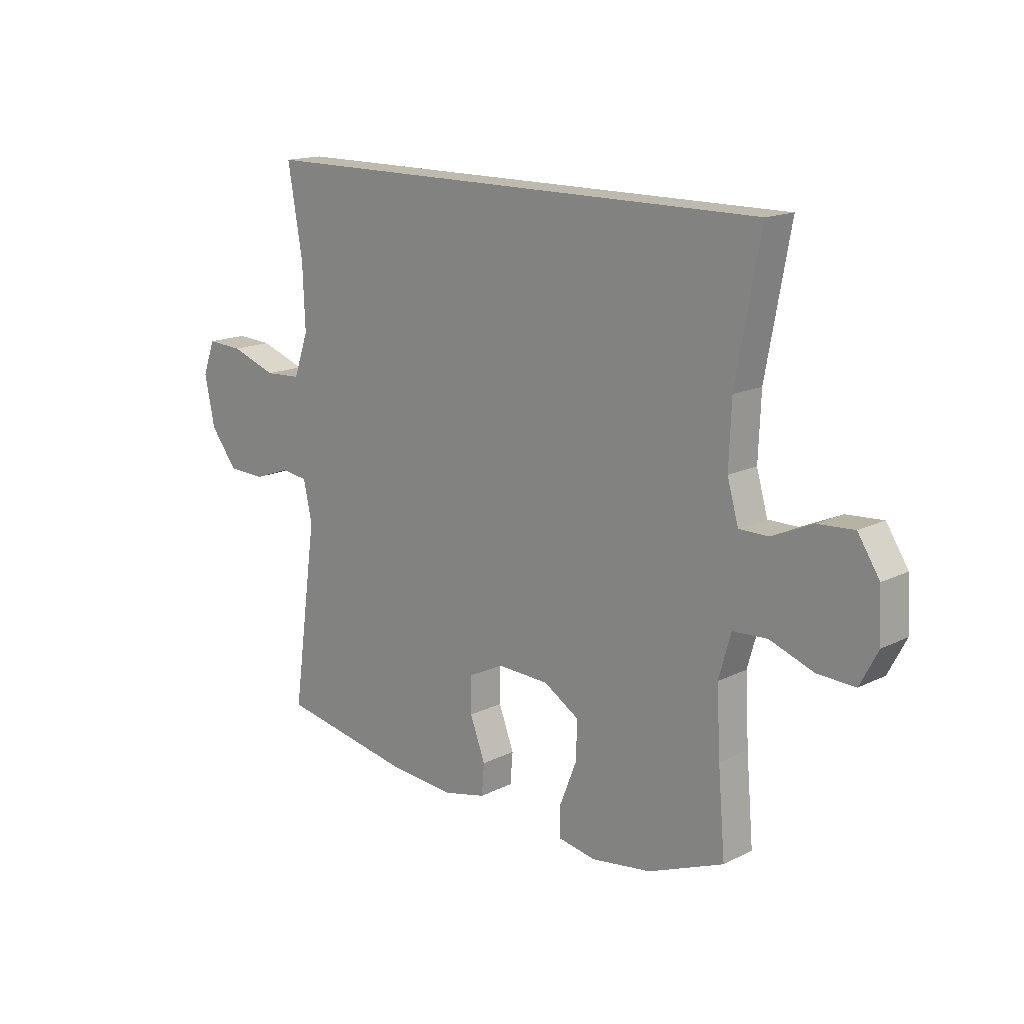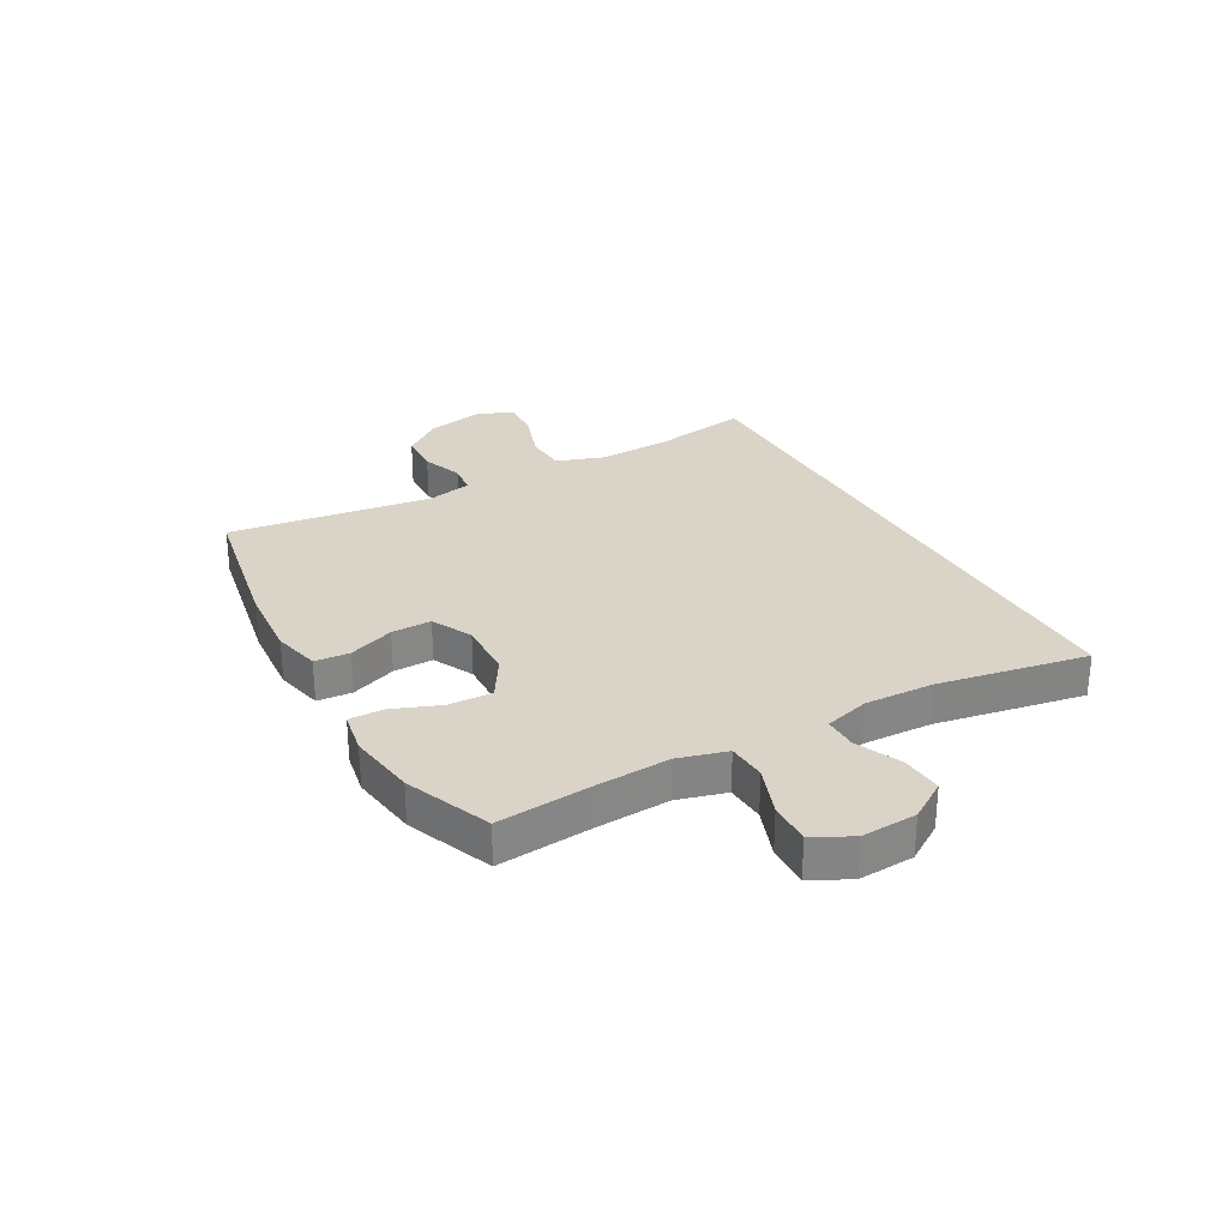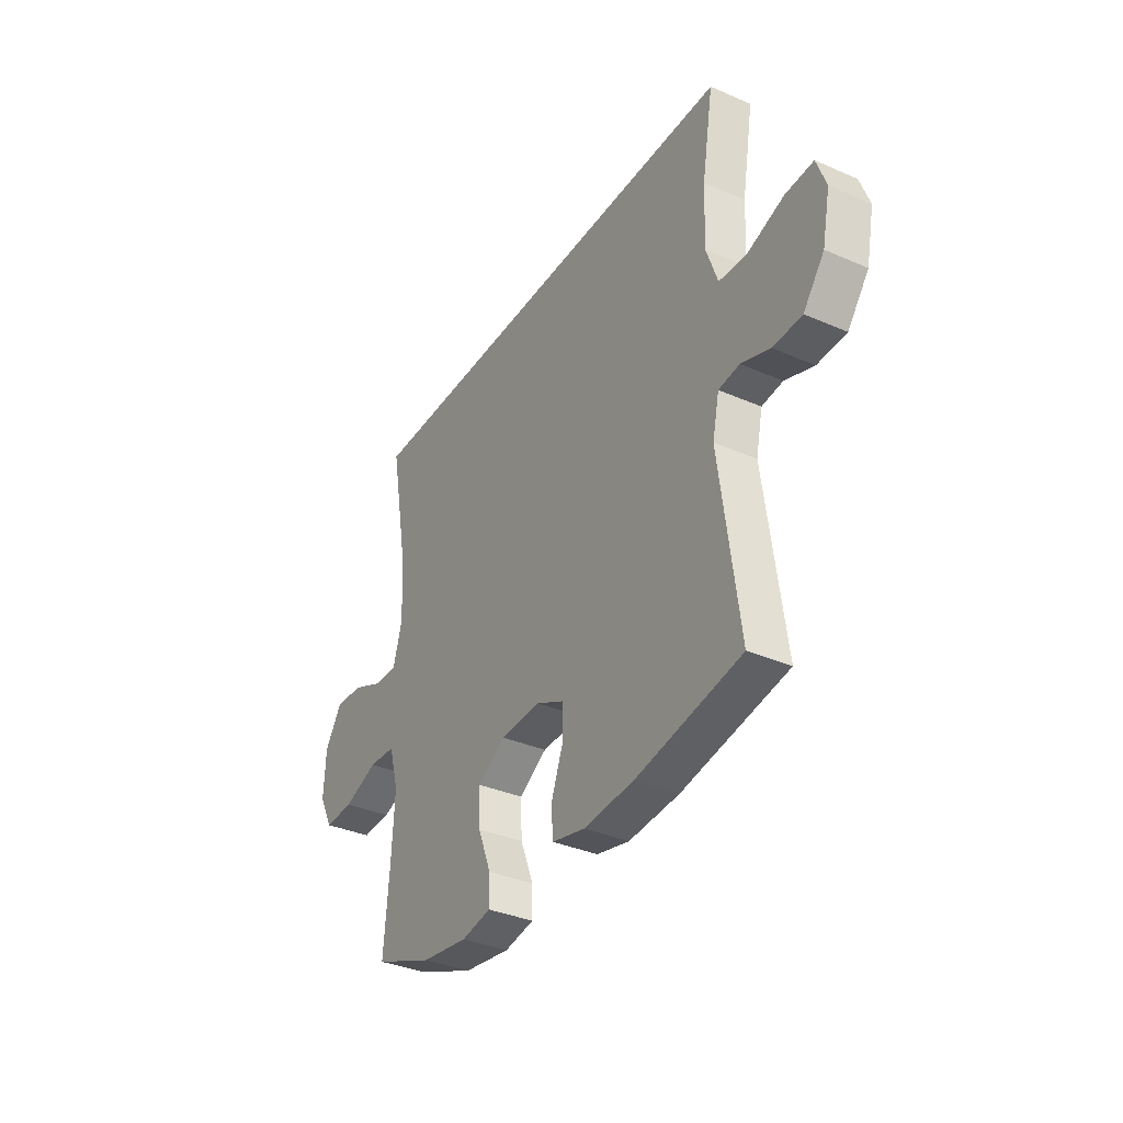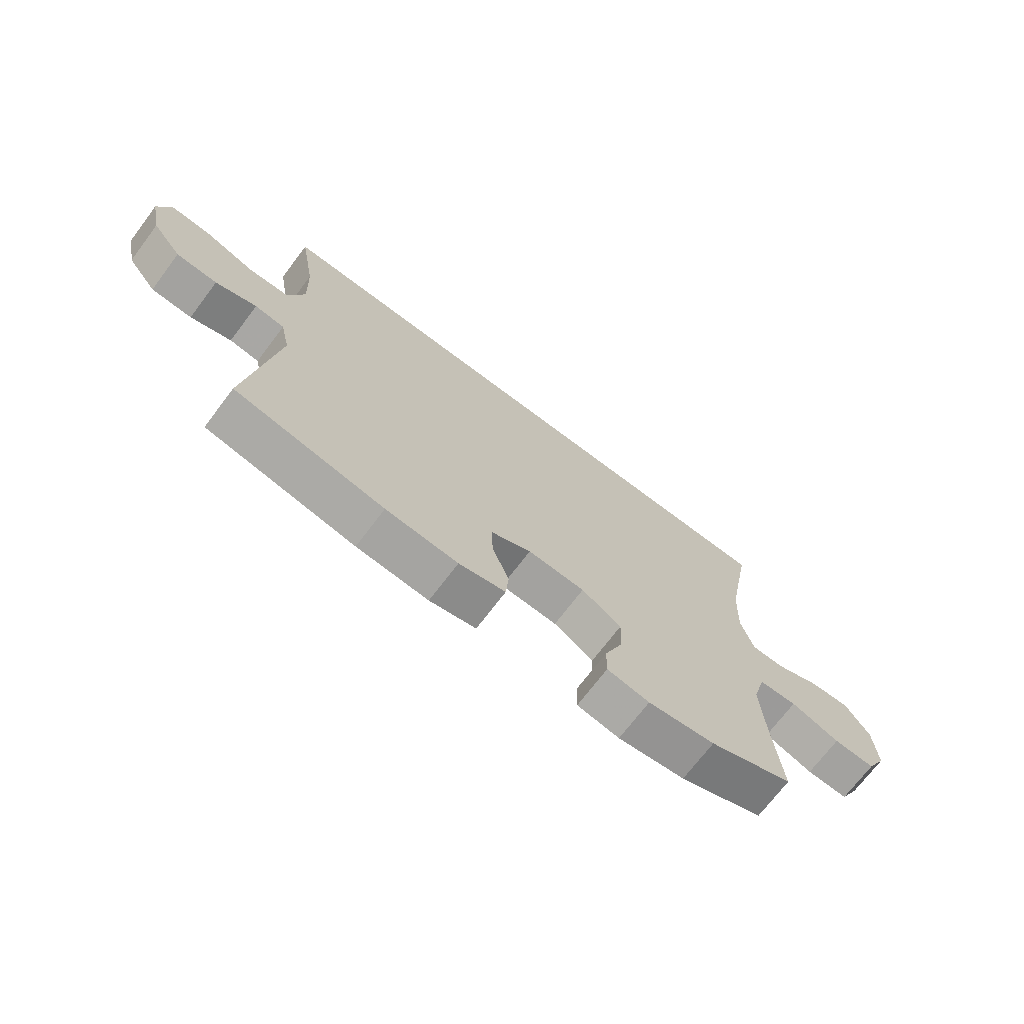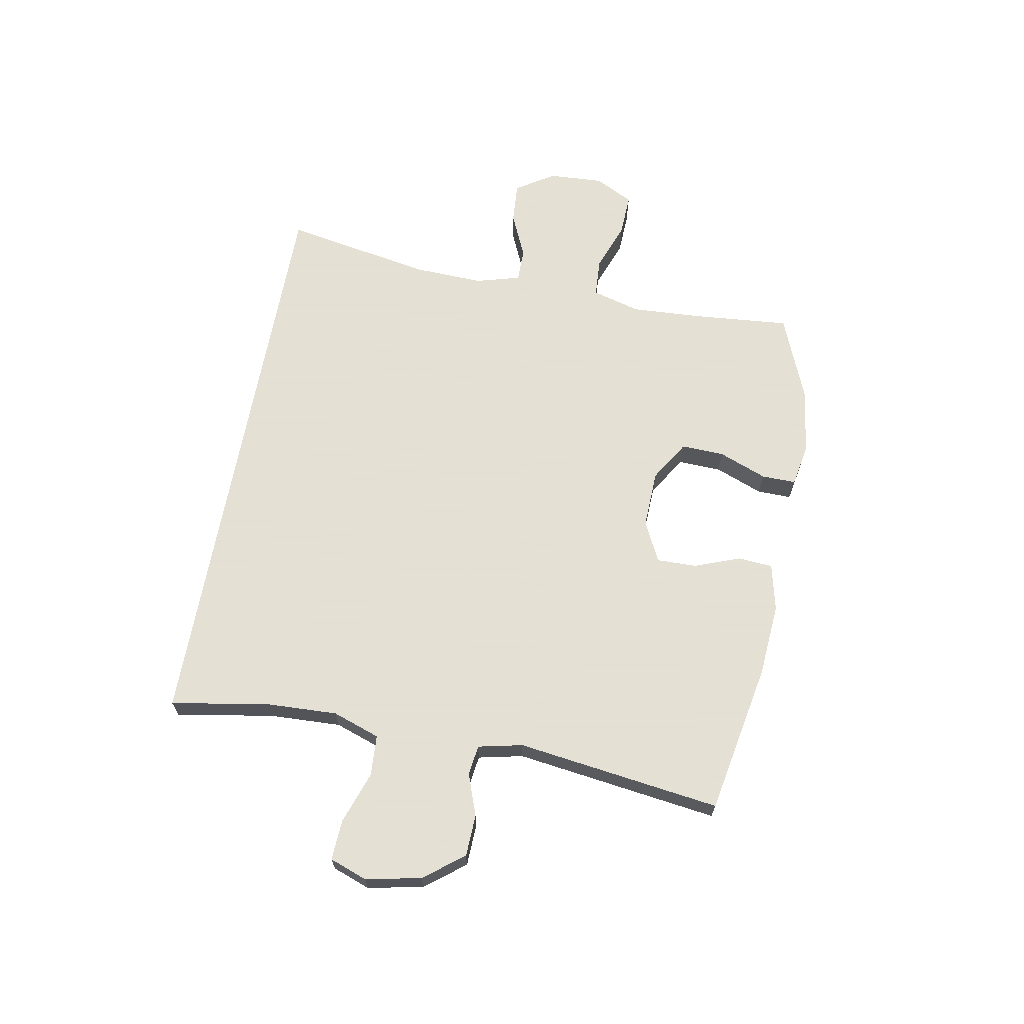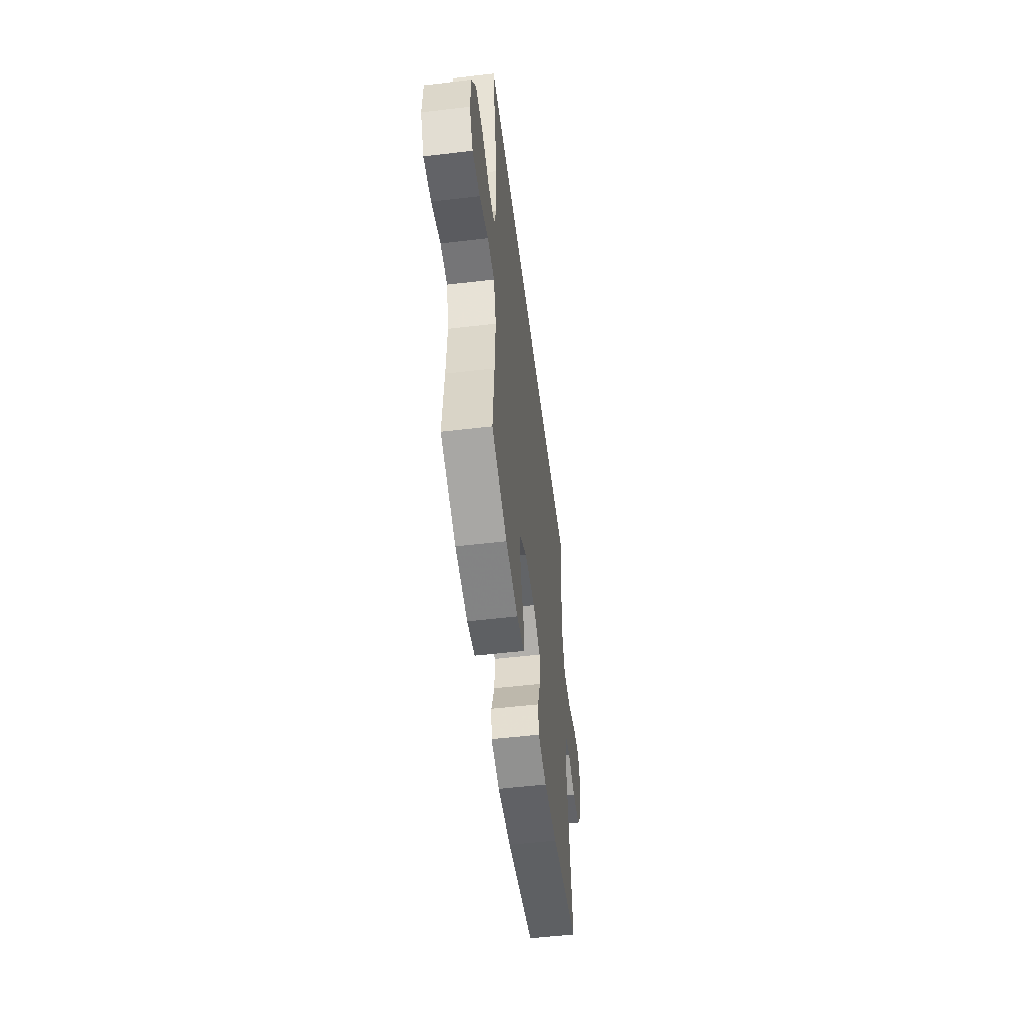
<metadata>
{"format":"obj","ext":"obj","renderer":"f3d","projection":"perspective","resolution":1024,"background":"white","views":[{"elev":15.6,"azim":-136.0,"up":"+Z"},{"elev":28.7,"azim":-119.3,"up":"+Y"},{"elev":-35.3,"azim":60.0,"up":"+Z"},{"elev":-71.3,"azim":142.9,"up":"+Z"},{"elev":66.2,"azim":100.3,"up":"+Y"},{"elev":-53.3,"azim":-82.8,"up":"+Z"}]}
</metadata>
<code>
v 0.5 0.07 -0.5
v 0.235 0.07 -0.55
v 0.107 0.07 -0.56
v 0.024 0.07 -0.541
v 0.019 0.07 -0.48
v 0.049 0.07 -0.4
v 0.05 0.07 -0.33
v -0.021 0.07 -0.295
v -0.123 0.07 -0.299
v -0.194 0.07 -0.343
v -0.191 0.07 -0.419
v -0.158 0.07 -0.503
v -0.157 0.07 -0.563
v -0.232 0.07 -0.577
v -0.351 0.07 -0.56
v -0.5 0.07 -0.5
v -0.486 0.07 -0.336
v -0.479 0.07 -0.206
v -0.503 0.07 -0.121
v -0.571 0.07 -0.117
v -0.658 0.07 -0.149
v -0.732 0.07 -0.152
v -0.767 0.07 -0.085
v -0.762 0.07 0.012
v -0.719 0.07 0.079
v -0.647 0.07 0.074
v -0.568 0.07 0.039
v -0.509 0.07 0.039
v -0.487 0.07 0.117
v -0.492 0.07 0.239
v -0.54 0.07 0.5
v 0.487 0.07 0.5
v 0.458 0.07 0.329
v 0.453 0.07 0.203
v 0.482 0.07 0.12
v 0.554 0.07 0.116
v 0.645 0.07 0.148
v 0.716 0.07 0.152
v 0.74 0.07 0.086
v 0.72 0.07 -0.011
v 0.667 0.07 -0.08
v 0.594 0.07 -0.083
v 0.521 0.07 -0.057
v 0.468 0.07 -0.064
v 0.451 0.07 -0.142
v 0.5 0 -0.5
v 0.235 0 -0.55
v 0.107 0 -0.56
v 0.024 0 -0.541
v 0.019 0 -0.48
v 0.049 0 -0.4
v 0.05 0 -0.33
v -0.021 0 -0.295
v -0.123 0 -0.299
v -0.194 0 -0.343
v -0.191 0 -0.419
v -0.158 0 -0.503
v -0.157 0 -0.563
v -0.232 0 -0.577
v -0.351 0 -0.56
v -0.5 0 -0.5
v -0.486 0 -0.336
v -0.479 0 -0.206
v -0.503 0 -0.121
v -0.571 0 -0.117
v -0.658 0 -0.149
v -0.732 0 -0.152
v -0.767 0 -0.085
v -0.762 0 0.012
v -0.719 0 0.079
v -0.647 0 0.074
v -0.568 0 0.039
v -0.509 0 0.039
v -0.487 0 0.117
v -0.492 0 0.239
v -0.54 0 0.5
v 0.487 0 0.5
v 0.458 0 0.329
v 0.453 0 0.203
v 0.482 0 0.12
v 0.554 0 0.116
v 0.645 0 0.148
v 0.716 0 0.152
v 0.74 0 0.086
v 0.72 0 -0.011
v 0.667 0 -0.08
v 0.594 0 -0.083
v 0.521 0 -0.057
v 0.468 0 -0.064
v 0.451 0 -0.142
f 40 41 42 43
f 40 43 44
f 39 40 44
f 36 37 38 39
f 35 36 39 44
f 34 35 44 45
f 30 31 32 33
f 29 30 33 34
f 28 29 34 45
f 24 25 26 27
f 20 21 22 23
f 19 20 23 24
f 14 15 16 17
f 14 17 18
f 11 12 13 14
f 10 11 14 18
f 9 10 18 19
f 3 4 5 6
f 3 6 7
f 2 3 7
f 1 2 7
f 45 1 7 8
f 24 27 28 45
f 19 24 45
f 8 9 19 45
f 88 87 86 85
f 89 88 85
f 89 85 84
f 84 83 82 81
f 89 84 81 80
f 90 89 80 79
f 78 77 76 75
f 79 78 75 74
f 90 79 74 73
f 72 71 70 69
f 68 67 66 65
f 69 68 65 64
f 62 61 60 59
f 63 62 59
f 59 58 57 56
f 63 59 56 55
f 64 63 55 54
f 51 50 49 48
f 52 51 48
f 52 48 47
f 52 47 46
f 53 52 46 90
f 90 73 72 69
f 90 69 64
f 90 64 54 53
f 1 46 47 2
f 2 47 48 3
f 3 48 49 4
f 4 49 50 5
f 5 50 51 6
f 6 51 52 7
f 7 52 53 8
f 8 53 54 9
f 9 54 55 10
f 10 55 56 11
f 11 56 57 12
f 12 57 58 13
f 13 58 59 14
f 14 59 60 15
f 15 60 61 16
f 16 61 62 17
f 17 62 63 18
f 18 63 64 19
f 19 64 65 20
f 20 65 66 21
f 21 66 67 22
f 22 67 68 23
f 23 68 69 24
f 24 69 70 25
f 25 70 71 26
f 26 71 72 27
f 27 72 73 28
f 28 73 74 29
f 29 74 75 30
f 30 75 76 31
f 31 76 77 32
f 32 77 78 33
f 33 78 79 34
f 34 79 80 35
f 35 80 81 36
f 36 81 82 37
f 37 82 83 38
f 38 83 84 39
f 39 84 85 40
f 40 85 86 41
f 41 86 87 42
f 42 87 88 43
f 43 88 89 44
f 44 89 90 45
f 45 90 46 1

</code>
